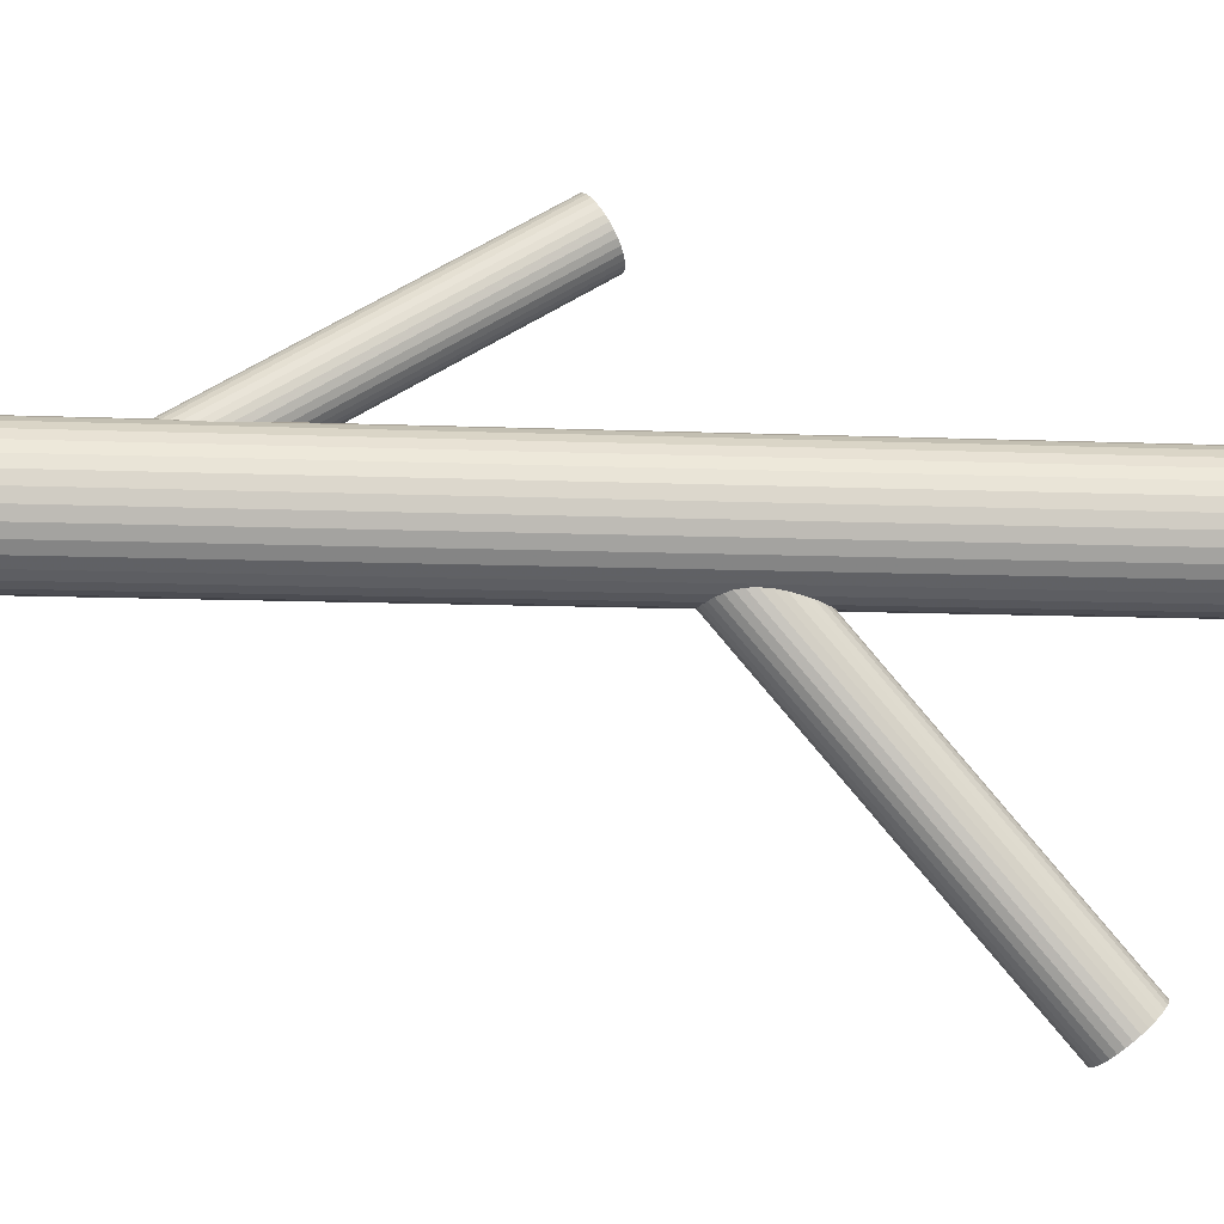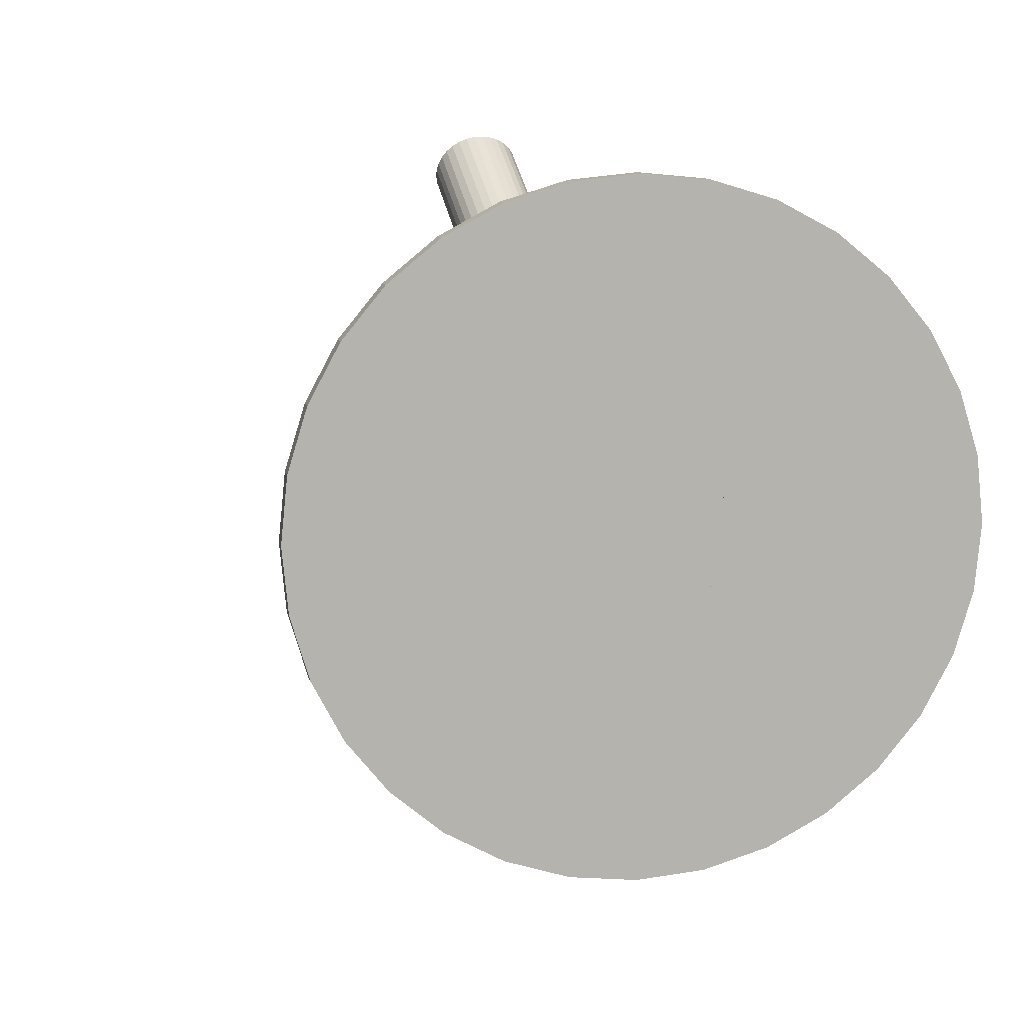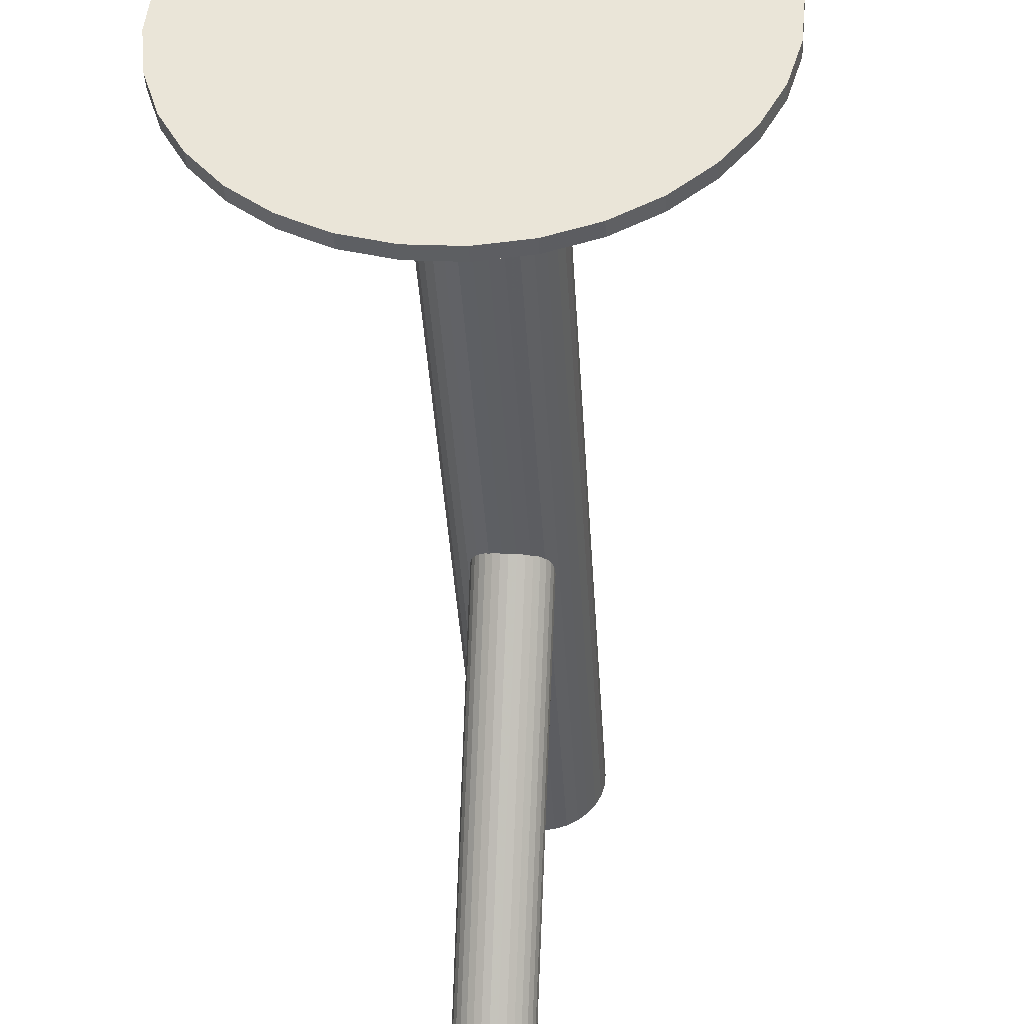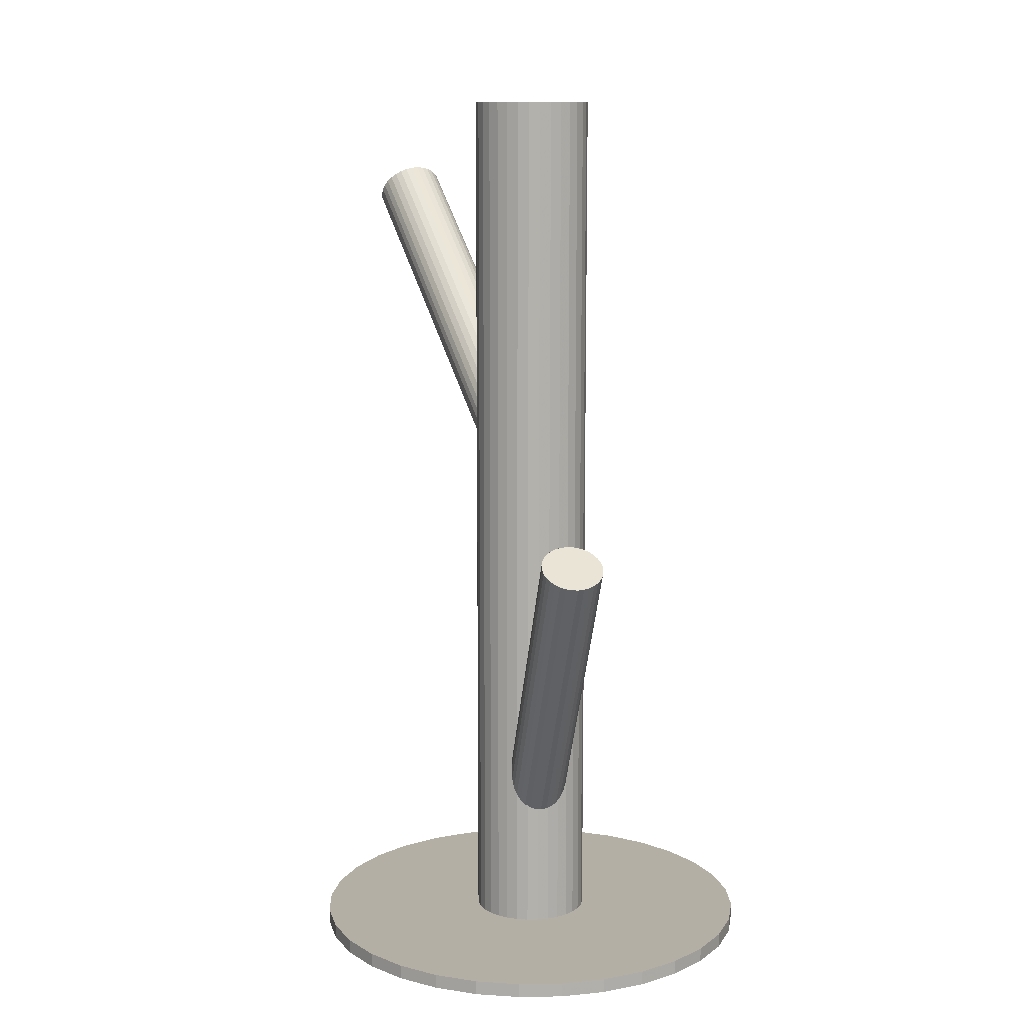
<metadata>
{"format":"obj","ext":"obj","renderer":"f3d","projection":"perspective","resolution":1024,"background":"white","views":[{"elev":-10.8,"azim":-95.8,"up":"+Y"},{"elev":9.9,"azim":169.7,"up":"+Y"},{"elev":-40.6,"azim":-176.5,"up":"+Y"},{"elev":11.3,"azim":160.9,"up":"+Z"}]}
</metadata>
<code>
v -0 0.004687 -0.5
v -0 0.004687 0.5
v -0 -0.182 -0.5
v -0 -0.182 -0.4844
v 0 0.06996 0.05776
v -0 0.06996 -0.3829
v 0 0.06996 -0.5
v 0 0.06996 0.5
v 0 0.06996 -0.4844
v 0 0.3219 -0.5
v 0 0.3219 -0.4844
v 0 0.1352 -0.5
v 0 0.1352 0.5
v -0.001736 0.2969 -0.001847
v -0.0294 0.08515 0.07846
v -0.03066 0.05783 -0.3729
v -0.0386 0.07086 0.06347
v 0.252 0.06996 -0.5
v 0.252 0.06996 -0.4844
v -0.09642 0.3027 -0.5
v -0.09642 0.3027 -0.4844
v -0.09642 -0.1628 -0.5
v -0.09642 -0.1628 -0.4844
v -0.03752 0.06085 0.05205
v 0.05234 -0.276 0.4142
v -0.2471 0.1191 -0.5
v -0.2471 0.1191 -0.4844
v -0.2471 0.02081 -0.5
v -0.2471 0.02081 -0.4844
v -0.002578 0.09946 -0.4005
v -0.0001151 0.3083 -0.008843
v 0.07757 -0.2922 0.3929
v -0.01229 0.04464 0.03072
v 0.02117 0.04594 -0.3702
v 0.0233 0.3266 -0.02191
v 0.1782 -0.1082 -0.5
v 0.1782 -0.1082 -0.4844
v 0.1782 0.2481 -0.5
v 0.1782 0.2481 -0.4844
v 0.07865 -0.3022 0.3815
v 0.03409 0.0651 -0.3829
v 0.04005 -0.3013 0.3872
v 0.06945 -0.3165 0.3665
v 0.01065 -0.2862 0.4079
v 0.01549 0.04305 -0.368
v 0.14 -0.1395 -0.5
v 0.14 -0.1395 -0.4844
v 0.14 0.2794 -0.5
v 0.14 0.2794 -0.4844
v 0.001447 -0.3004 0.3929
v 0.06242 0.2822 0.001516
v 0.05427 0.1062 -0.5
v 0.05427 0.1062 0.5
v 0.05427 0.0337 -0.5
v 0.05427 0.0337 0.5
v 0.01563 0.2728 0.01122
v 0.002527 -0.3105 0.3815
v 0.005469 0.2807 0.007332
v 0.02776 -0.3267 0.3601
v 0.0224 0.09146 -0.3978
v 0.03667 0.3269 -0.02327
v 0.06527 0.06996 -0.5
v 0.06527 0.06996 0.5
v 0.02179 0.2702 0.01224
v 0.03309 0.07661 -0.3897
v 0.02604 0.04974 -0.3729
v 0.03691 0.064 0.04656
v 0.04324 0.3254 -0.02293
v 0.01029 0.0456 0.02905
v 0.04615 0.1161 -0.5
v 0.04615 0.1161 0.5
v 0.04615 0.02381 -0.5
v 0.04615 0.02381 0.5
v 0.03881 0.07415 0.05776
v 0.02836 0.2687 0.01258
v 0.01273 0.134 -0.5
v 0.01273 0.134 0.5
v 0.01273 0.005942 -0.5
v 0.01273 0.005942 0.5
v 0.06402 0.08269 -0.5
v 0.06402 0.08269 0.5
v 0.06402 0.05723 -0.5
v 0.06402 0.05723 0.5
v 0.0494 0.3229 -0.02191
v -0.01926 0.04629 0.03342
v 0.05956 0.315 -0.01802
v 0.002604 0.3135 -0.01221
v -0.03425 0.06905 -0.3794
v 0.0603 0.09494 -0.5
v 0.0603 0.09494 0.5
v 0.0603 0.04498 -0.5
v 0.0603 0.04498 0.5
v 0.07696 -0.3073 0.376
v 0.02386 0.05094 0.03342
v 0.05034 -0.3257 0.3585
v -0.00921 0.09872 -0.3994
v -0.03263 0.08041 -0.3864
v 0.03381 0.05918 0.0415
v 0.07886 -0.2972 0.3872
v 0.02498 0.1303 -0.5
v 0.02498 0.1303 0.5
v 0.02498 0.009656 -0.5
v 0.02498 0.009656 0.5
v 0.06514 0.2874 -0.001847
v -0.004855 0.04397 0.02905
v 0.04172 0.2691 0.01122
v 0.02079 -0.325 0.3628
v -0.2095 -0.07002 -0.5
v -0.2095 -0.07002 -0.4844
v -0.2095 0.2099 -0.5
v -0.2095 0.2099 -0.4844
v 0.04915 0.3171 -0.5
v 0.04915 0.3171 -0.4844
v 0.04915 -0.1771 -0.5
v 0.04915 -0.1771 -0.4844
v 0.2328 0.1664 -0.5
v 0.2328 0.1664 -0.4844
v 0.2328 -0.02646 -0.5
v 0.2328 -0.02646 -0.4844
v 0.03479 0.08365 0.06896
v -0.002769 0.09563 0.08703
v 0.02548 0.09107 0.07846
v 0.02991 0.05433 -0.376
v -0.01688 0.04493 -0.3663
v 0.06391 -0.3204 0.3628
v 0.06676 0.2987 -0.008843
v -0.02705 0.05282 -0.3702
v 0.01741 0.04785 0.03072
v -0.03073 0.05222 0.0415
v 0.07385 -0.3121 0.3709
v 0.004153 0.09907 -0.4008
v -0.01073 0.04236 -0.3653
v 0.03626 0.01569 -0.5
v 0.03626 0.01569 0.5
v 0.03626 0.1242 -0.5
v 0.03626 0.1242 0.5
v 0.03519 -0.3273 0.3585
v 0.07484 -0.2877 0.3984
v -0.0005747 0.2912 0.001516
v -0.03626 0.01569 -0.5
v -0.03626 0.01569 0.5
v -0.03626 0.1242 -0.5
v -0.03626 0.1242 0.5
v 0.03728 -0.2757 0.4164
v 0.06553 -0.2802 0.4079
v 0.01073 0.09756 -0.4005
v 0.006473 0.3181 -0.01531
v 0.00932 -0.3191 0.3709
v 0.05746 -0.3235 0.3601
v -0.004153 0.04085 -0.3649
v 0.03073 0.0877 0.07402
v -0.01741 0.09208 0.08481
v 0.01012 0.2763 0.009562
v 0.02705 0.0871 -0.3956
v 0.01688 0.09499 -0.3994
v -0.02991 0.08559 -0.3897
v -0.02548 0.04885 0.03706
v 0.002769 0.04429 0.02849
v -0.03479 0.05627 0.04656
v -0.2328 0.1664 -0.5
v -0.2328 0.1664 -0.4844
v -0.2328 -0.02646 -0.5
v -0.2328 -0.02646 -0.4844
v -0.04915 0.3171 -0.5
v -0.04915 0.3171 -0.4844
v -0.04915 -0.1771 -0.5
v -0.04915 -0.1771 -0.4844
v 0.2095 -0.07002 -0.5
v 0.2095 -0.07002 -0.4844
v 0.2095 0.2099 -0.5
v 0.2095 0.2099 -0.4844
v 0.01703 0.3247 -0.02025
v 0.004855 0.09595 0.08647
v -0.00158 0.3027 -0.005345
v -0.02498 0.1303 -0.5
v -0.02498 0.1303 0.5
v -0.02498 0.009656 -0.5
v -0.02498 0.009656 0.5
v -0.03381 0.08074 0.07402
v 0.03263 0.05951 -0.3794
v 0.07078 -0.2836 0.4034
v 0.00921 0.0412 -0.3663
v 0.01134 0.3219 -0.01802
v 0.02264 -0.2792 0.4142
v -0.02386 0.08898 0.0821
v 0.03509 0.2683 0.01224
v -0.0603 0.09494 -0.5
v -0.0603 0.09494 0.5
v -0.0603 0.04498 -0.5
v -0.0603 0.04498 0.5
v 0.01457 -0.3225 0.3665
v 0.04282 -0.327 0.3579
v 0.005255 -0.315 0.376
v 0.06317 0.31 -0.01531
v 0.03425 0.07087 -0.3864
v 0.01926 0.09363 0.0821
v 0.0449 -0.2753 0.4159
v 0.03251 0.2978 -0.005345
v -0.06402 0.08269 -0.5
v -0.06402 0.08269 0.5
v -0.06402 0.05723 -0.5
v -0.06402 0.05723 0.5
v 0.001858 0.2857 0.004616
v -0.01273 0.134 -0.5
v -0.01273 0.134 0.5
v -0.01273 0.005942 -0.5
v -0.01273 0.005942 0.5
v -0.03881 0.06577 0.05776
v 0.006243 -0.2906 0.4034
v -0.04615 0.1161 -0.5
v -0.04615 0.1161 0.5
v -0.04615 0.02381 -0.5
v -0.04615 0.02381 0.5
v -0.01029 0.09432 0.08647
v 0.02994 0.3273 -0.02293
v 0.01619 -0.2823 0.4115
v -0.03691 0.07592 0.06896
v 0.05369 0.2738 0.007332
v -0.02604 0.09018 -0.3928
v -0.03309 0.06331 -0.376
v -0.06527 0.06996 -0.5
v -0.06527 0.06996 0.5
v 0.06661 0.293 -0.005345
v 0.05931 -0.2777 0.4115
v 0.048 0.2709 0.009562
v -0.0224 0.04846 -0.368
v -0.05427 0.1062 -0.5
v -0.05427 0.1062 0.5
v -0.05427 0.0337 -0.5
v -0.05427 0.0337 0.5
v 0.001241 -0.3055 0.3872
v 0.05491 0.3193 -0.02025
v -0.14 -0.1395 -0.5
v -0.14 -0.1395 -0.4844
v -0.14 0.2794 -0.5
v -0.14 0.2794 -0.4844
v 0.02976 -0.277 0.4159
v 0.003136 -0.2954 0.3984
v -0.01549 0.09687 -0.3978
v -0.03409 0.07482 -0.3829
v 0.0656 0.3045 -0.01221
v 0.05855 0.2776 0.004616
v -0.1782 -0.1082 -0.5
v -0.1782 -0.1082 -0.4844
v -0.1782 0.2481 -0.5
v -0.1782 0.2481 -0.4844
v -0.02117 0.09398 -0.3956
v 0.01229 0.09528 0.08481
v 0.002578 0.04046 -0.3653
v 0.2471 0.1191 -0.5
v 0.2471 0.1191 -0.4844
v 0.2471 0.02081 -0.5
v 0.2471 0.02081 -0.4844
v 0.03752 0.07907 0.06347
v 0.09642 0.3027 -0.5
v 0.09642 0.3027 -0.4844
v 0.09642 -0.1628 -0.5
v 0.09642 -0.1628 -0.4844
v -0.252 0.06996 -0.5
v -0.252 0.06996 -0.4844
v 0.0386 0.06906 0.05205
v 0.03066 0.08209 -0.3928
v 0.0294 0.05477 0.03706
f 62 7 80
f 62 80 63
f 63 80 81
f 63 81 8
f 80 7 89
f 80 89 81
f 81 89 90
f 81 90 8
f 89 7 52
f 89 52 90
f 90 52 53
f 90 53 8
f 52 7 70
f 52 70 53
f 53 70 71
f 53 71 8
f 70 7 135
f 70 135 71
f 71 135 136
f 71 136 8
f 135 7 100
f 135 100 136
f 136 100 101
f 136 101 8
f 100 7 76
f 100 76 101
f 101 76 77
f 101 77 8
f 76 7 12
f 76 12 77
f 77 12 13
f 77 13 8
f 12 7 204
f 12 204 13
f 13 204 205
f 13 205 8
f 204 7 175
f 204 175 205
f 205 175 176
f 205 176 8
f 175 7 142
f 175 142 176
f 176 142 143
f 176 143 8
f 142 7 210
f 142 210 143
f 143 210 211
f 143 211 8
f 210 7 227
f 210 227 211
f 211 227 228
f 211 228 8
f 227 7 187
f 227 187 228
f 228 187 188
f 228 188 8
f 187 7 199
f 187 199 188
f 188 199 200
f 188 200 8
f 199 7 221
f 199 221 200
f 200 221 222
f 200 222 8
f 221 7 201
f 221 201 222
f 222 201 202
f 222 202 8
f 201 7 189
f 201 189 202
f 202 189 190
f 202 190 8
f 189 7 229
f 189 229 190
f 190 229 230
f 190 230 8
f 229 7 212
f 229 212 230
f 230 212 213
f 230 213 8
f 212 7 140
f 212 140 213
f 213 140 141
f 213 141 8
f 140 7 177
f 140 177 141
f 141 177 178
f 141 178 8
f 177 7 206
f 177 206 178
f 178 206 207
f 178 207 8
f 206 7 1
f 206 1 207
f 207 1 2
f 207 2 8
f 1 7 78
f 1 78 2
f 2 78 79
f 2 79 8
f 78 7 102
f 78 102 79
f 79 102 103
f 79 103 8
f 102 7 133
f 102 133 103
f 103 133 134
f 103 134 8
f 133 7 72
f 133 72 134
f 134 72 73
f 134 73 8
f 72 7 54
f 72 54 73
f 73 54 55
f 73 55 8
f 54 7 91
f 54 91 55
f 55 91 92
f 55 92 8
f 91 7 82
f 91 82 92
f 92 82 83
f 92 83 8
f 82 7 62
f 82 62 83
f 83 62 63
f 83 63 8
f 74 5 254
f 74 254 99
f 99 254 32
f 99 32 42
f 254 5 120
f 254 120 32
f 32 120 138
f 32 138 42
f 120 5 151
f 120 151 138
f 138 151 181
f 138 181 42
f 151 5 122
f 151 122 181
f 181 122 145
f 181 145 42
f 122 5 196
f 122 196 145
f 145 196 224
f 145 224 42
f 196 5 248
f 196 248 224
f 224 248 25
f 224 25 42
f 248 5 173
f 248 173 25
f 25 173 197
f 25 197 42
f 173 5 121
f 173 121 197
f 197 121 144
f 197 144 42
f 121 5 214
f 121 214 144
f 144 214 237
f 144 237 42
f 214 5 152
f 214 152 237
f 237 152 184
f 237 184 42
f 152 5 185
f 152 185 184
f 184 185 216
f 184 216 42
f 185 5 15
f 185 15 216
f 216 15 44
f 216 44 42
f 15 5 179
f 15 179 44
f 44 179 209
f 44 209 42
f 179 5 217
f 179 217 209
f 209 217 238
f 209 238 42
f 217 5 17
f 217 17 238
f 238 17 50
f 238 50 42
f 17 5 208
f 17 208 50
f 50 208 231
f 50 231 42
f 208 5 24
f 208 24 231
f 231 24 57
f 231 57 42
f 24 5 159
f 24 159 57
f 57 159 193
f 57 193 42
f 159 5 129
f 159 129 193
f 193 129 148
f 193 148 42
f 129 5 157
f 129 157 148
f 148 157 191
f 148 191 42
f 157 5 85
f 157 85 191
f 191 85 107
f 191 107 42
f 85 5 33
f 85 33 107
f 107 33 59
f 107 59 42
f 33 5 105
f 33 105 59
f 59 105 137
f 59 137 42
f 105 5 158
f 105 158 137
f 137 158 192
f 137 192 42
f 158 5 69
f 158 69 192
f 192 69 95
f 192 95 42
f 69 5 128
f 69 128 95
f 95 128 149
f 95 149 42
f 128 5 94
f 128 94 149
f 149 94 125
f 149 125 42
f 94 5 263
f 94 263 125
f 125 263 43
f 125 43 42
f 263 5 98
f 263 98 43
f 43 98 130
f 43 130 42
f 98 5 67
f 98 67 130
f 130 67 93
f 130 93 42
f 67 5 261
f 67 261 93
f 93 261 40
f 93 40 42
f 261 5 74
f 261 74 40
f 40 74 99
f 40 99 42
f 240 6 88
f 240 88 174
f 174 88 14
f 174 14 198
f 88 6 220
f 88 220 14
f 14 220 139
f 14 139 198
f 220 6 16
f 220 16 139
f 139 16 203
f 139 203 198
f 16 6 127
f 16 127 203
f 203 127 58
f 203 58 198
f 127 6 226
f 127 226 58
f 58 226 153
f 58 153 198
f 226 6 124
f 226 124 153
f 153 124 56
f 153 56 198
f 124 6 132
f 124 132 56
f 56 132 64
f 56 64 198
f 132 6 150
f 132 150 64
f 64 150 75
f 64 75 198
f 150 6 249
f 150 249 75
f 75 249 186
f 75 186 198
f 249 6 182
f 249 182 186
f 186 182 106
f 186 106 198
f 182 6 45
f 182 45 106
f 106 45 225
f 106 225 198
f 45 6 34
f 45 34 225
f 225 34 218
f 225 218 198
f 34 6 66
f 34 66 218
f 218 66 242
f 218 242 198
f 66 6 123
f 66 123 242
f 242 123 51
f 242 51 198
f 123 6 180
f 123 180 51
f 51 180 104
f 51 104 198
f 180 6 41
f 180 41 104
f 104 41 223
f 104 223 198
f 41 6 195
f 41 195 223
f 223 195 126
f 223 126 198
f 195 6 65
f 195 65 126
f 126 65 241
f 126 241 198
f 65 6 262
f 65 262 241
f 241 262 194
f 241 194 198
f 262 6 154
f 262 154 194
f 194 154 86
f 194 86 198
f 154 6 60
f 154 60 86
f 86 60 232
f 86 232 198
f 60 6 155
f 60 155 232
f 232 155 84
f 232 84 198
f 155 6 146
f 155 146 84
f 84 146 68
f 84 68 198
f 146 6 131
f 146 131 68
f 68 131 61
f 68 61 198
f 131 6 30
f 131 30 61
f 61 30 215
f 61 215 198
f 30 6 96
f 30 96 215
f 215 96 35
f 215 35 198
f 96 6 239
f 96 239 35
f 35 239 172
f 35 172 198
f 239 6 247
f 239 247 172
f 172 247 183
f 172 183 198
f 247 6 219
f 247 219 183
f 183 219 147
f 183 147 198
f 219 6 156
f 219 156 147
f 147 156 87
f 147 87 198
f 156 6 97
f 156 97 87
f 87 97 31
f 87 31 198
f 97 6 240
f 97 240 31
f 31 240 174
f 31 174 198
f 18 7 250
f 18 250 19
f 19 250 251
f 19 251 9
f 250 7 116
f 250 116 251
f 251 116 117
f 251 117 9
f 116 7 170
f 116 170 117
f 117 170 171
f 117 171 9
f 170 7 38
f 170 38 171
f 171 38 39
f 171 39 9
f 38 7 48
f 38 48 39
f 39 48 49
f 39 49 9
f 48 7 255
f 48 255 49
f 49 255 256
f 49 256 9
f 255 7 112
f 255 112 256
f 256 112 113
f 256 113 9
f 112 7 10
f 112 10 113
f 113 10 11
f 113 11 9
f 10 7 164
f 10 164 11
f 11 164 165
f 11 165 9
f 164 7 20
f 164 20 165
f 165 20 21
f 165 21 9
f 20 7 235
f 20 235 21
f 21 235 236
f 21 236 9
f 235 7 245
f 235 245 236
f 236 245 246
f 236 246 9
f 245 7 110
f 245 110 246
f 246 110 111
f 246 111 9
f 110 7 160
f 110 160 111
f 111 160 161
f 111 161 9
f 160 7 26
f 160 26 161
f 161 26 27
f 161 27 9
f 26 7 259
f 26 259 27
f 27 259 260
f 27 260 9
f 259 7 28
f 259 28 260
f 260 28 29
f 260 29 9
f 28 7 162
f 28 162 29
f 29 162 163
f 29 163 9
f 162 7 108
f 162 108 163
f 163 108 109
f 163 109 9
f 108 7 243
f 108 243 109
f 109 243 244
f 109 244 9
f 243 7 233
f 243 233 244
f 244 233 234
f 244 234 9
f 233 7 22
f 233 22 234
f 234 22 23
f 234 23 9
f 22 7 166
f 22 166 23
f 23 166 167
f 23 167 9
f 166 7 3
f 166 3 167
f 167 3 4
f 167 4 9
f 3 7 114
f 3 114 4
f 4 114 115
f 4 115 9
f 114 7 257
f 114 257 115
f 115 257 258
f 115 258 9
f 257 7 46
f 257 46 258
f 258 46 47
f 258 47 9
f 46 7 36
f 46 36 47
f 47 36 37
f 47 37 9
f 36 7 168
f 36 168 37
f 37 168 169
f 37 169 9
f 168 7 118
f 168 118 169
f 169 118 119
f 169 119 9
f 118 7 252
f 118 252 119
f 119 252 253
f 119 253 9
f 252 7 18
f 252 18 253
f 253 18 19
f 253 19 9

</code>
